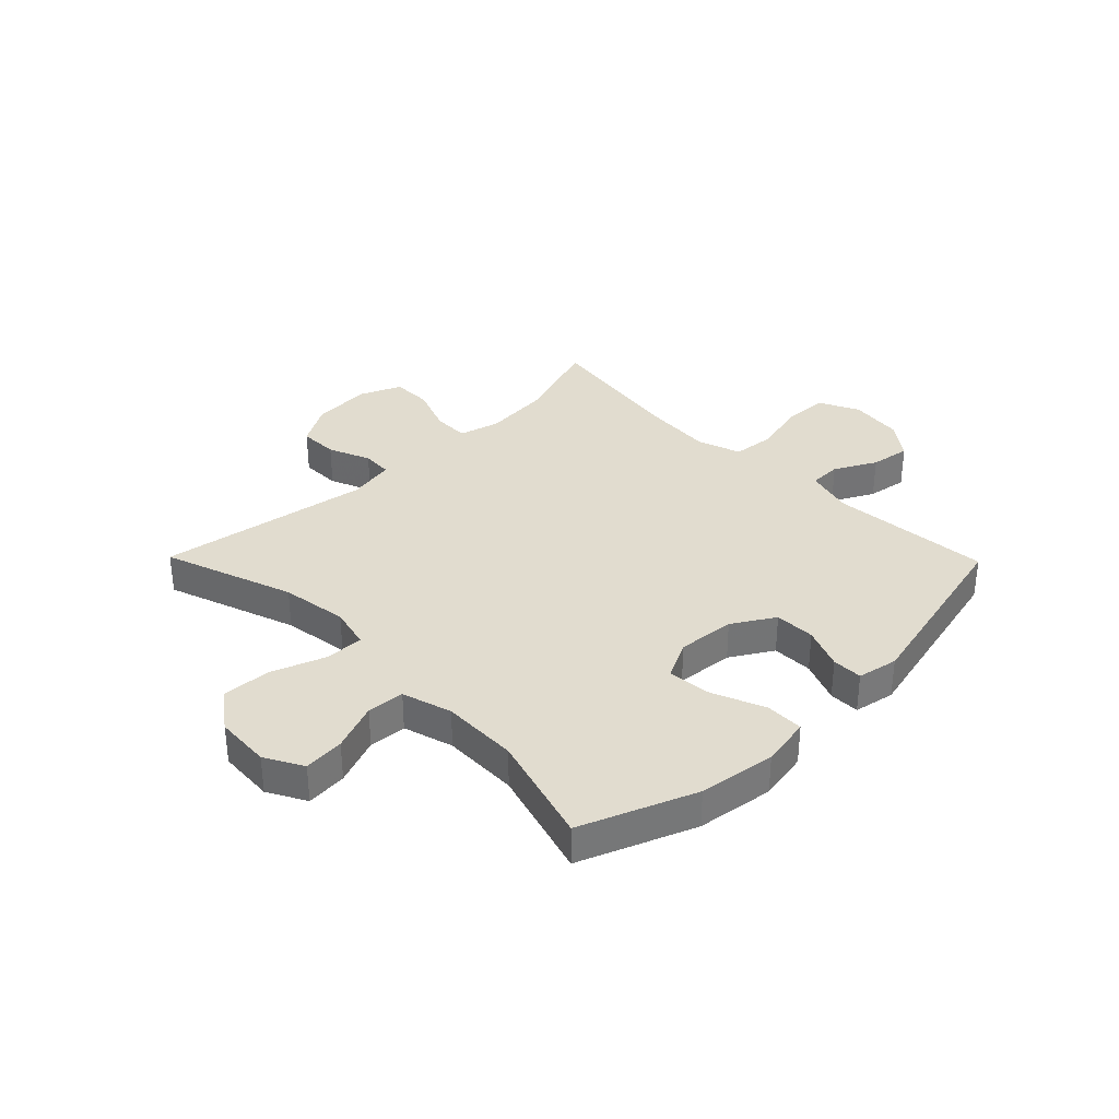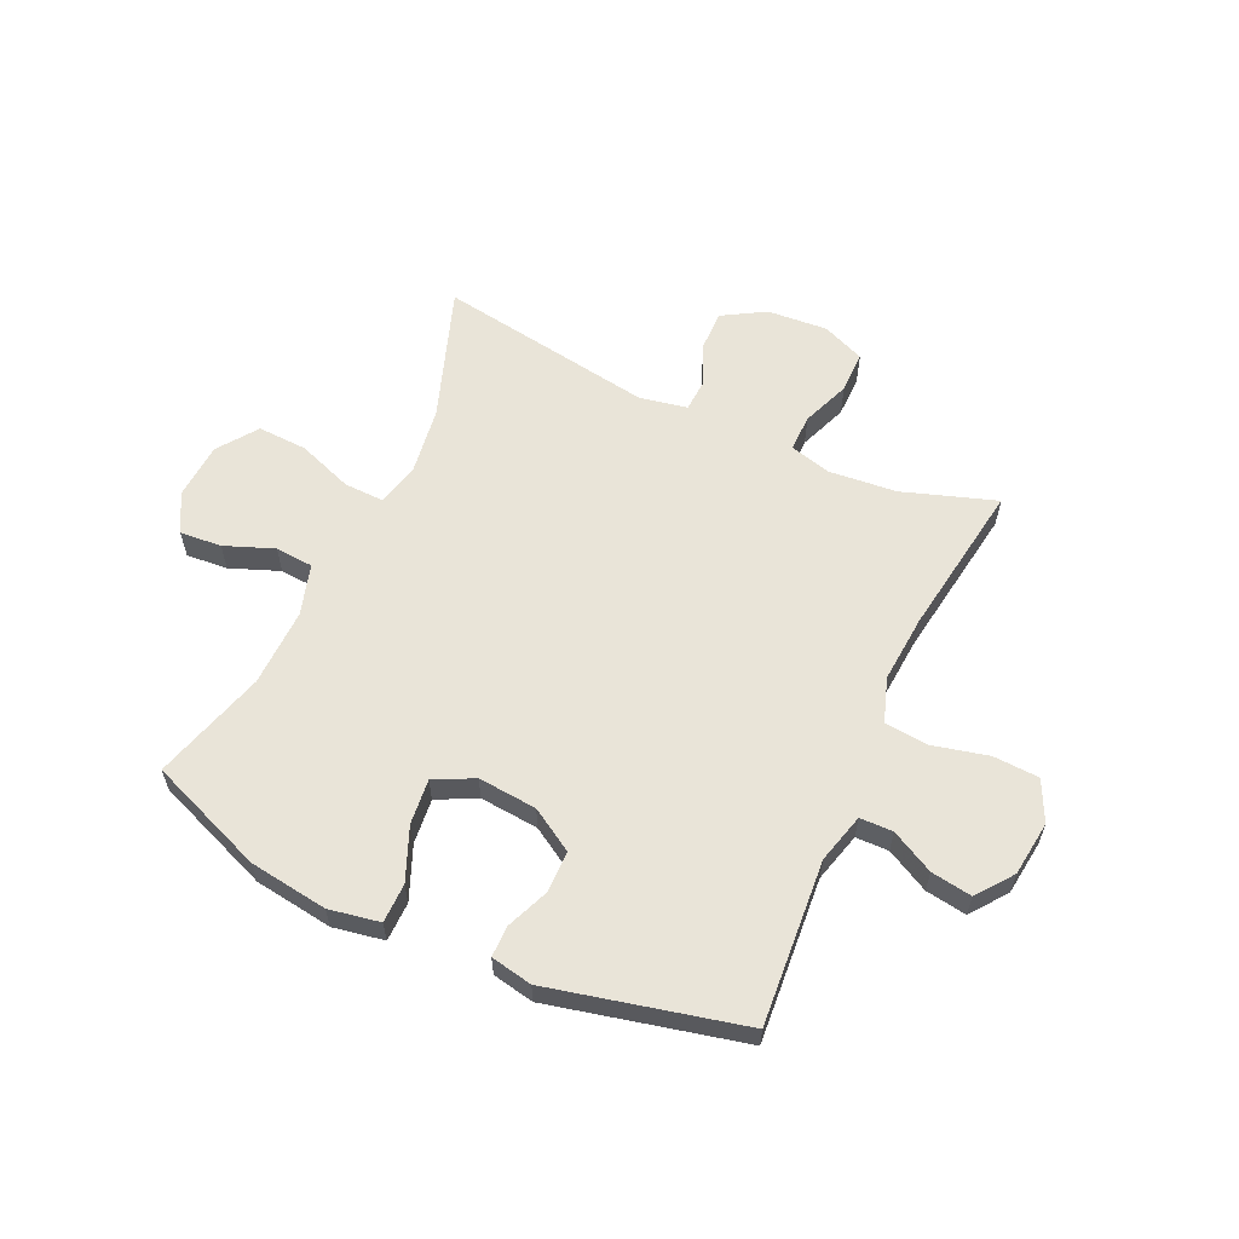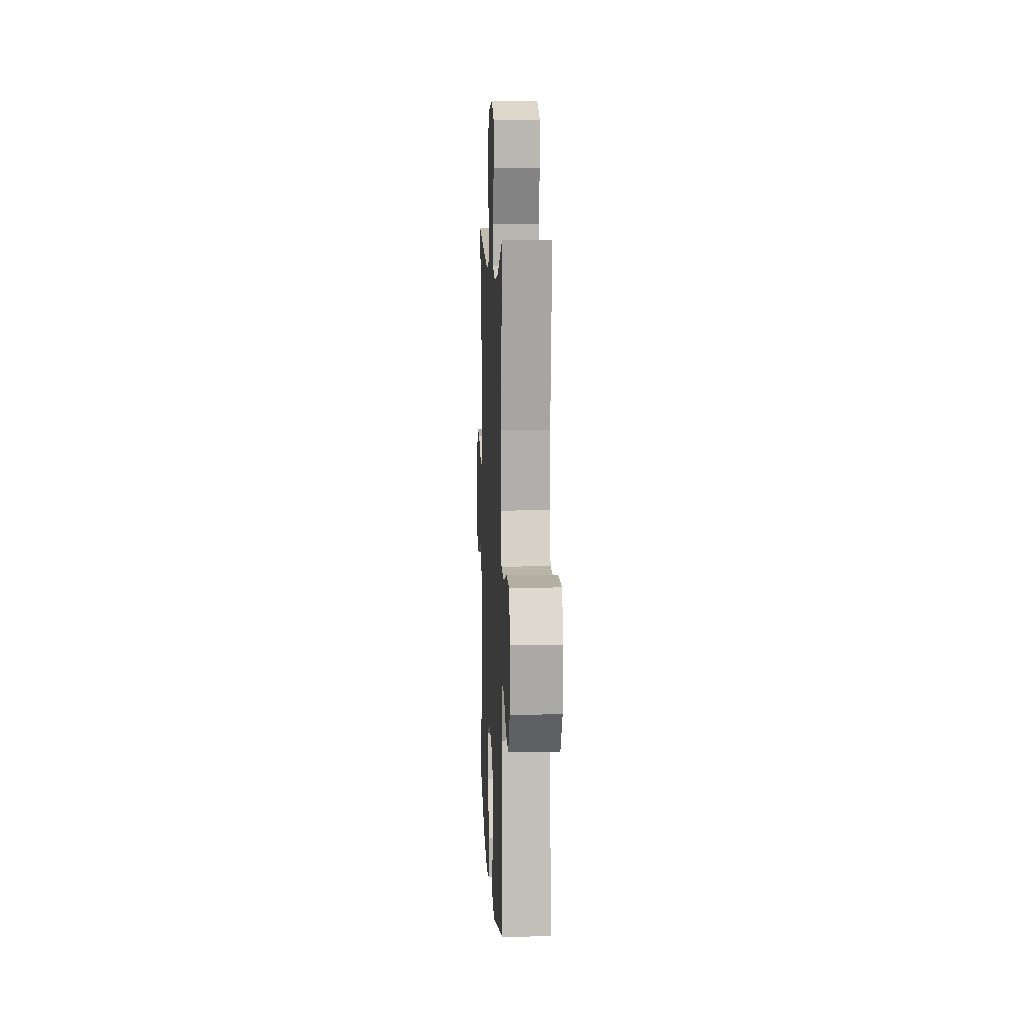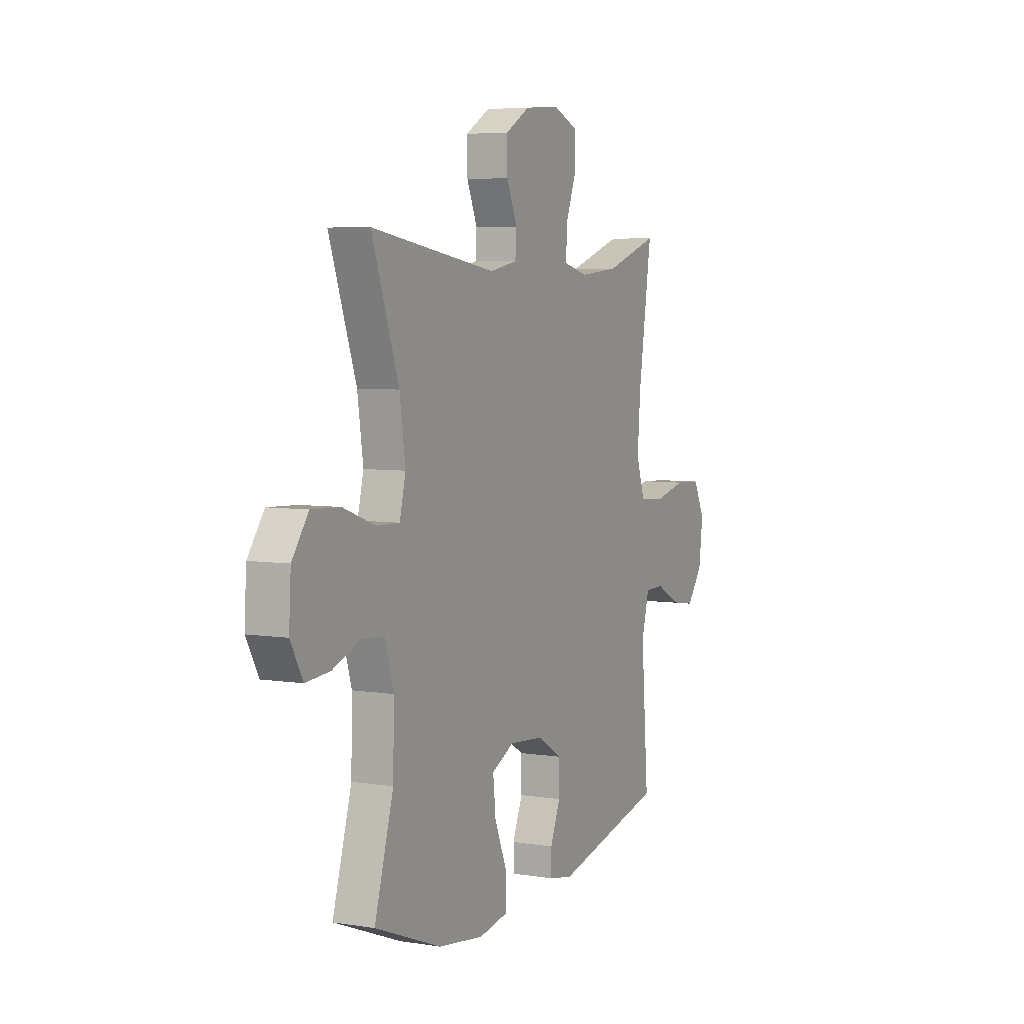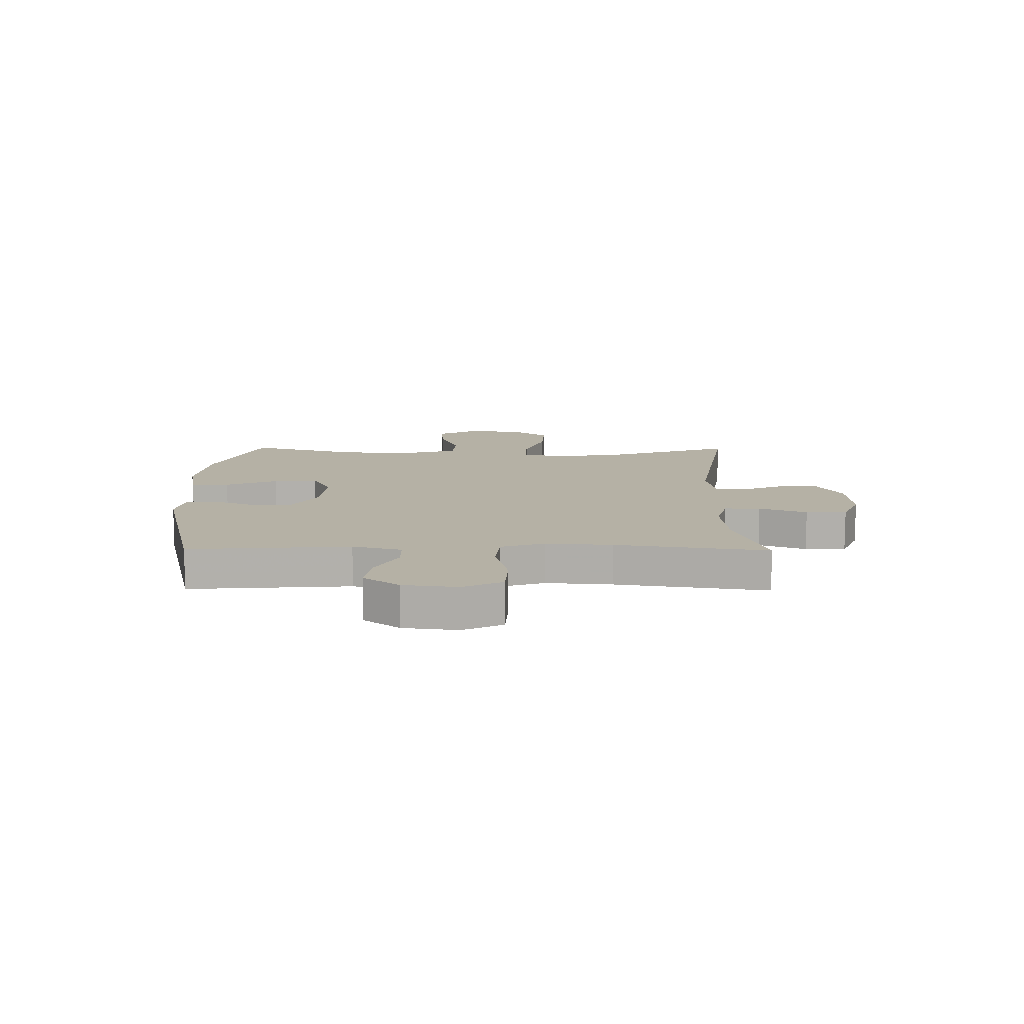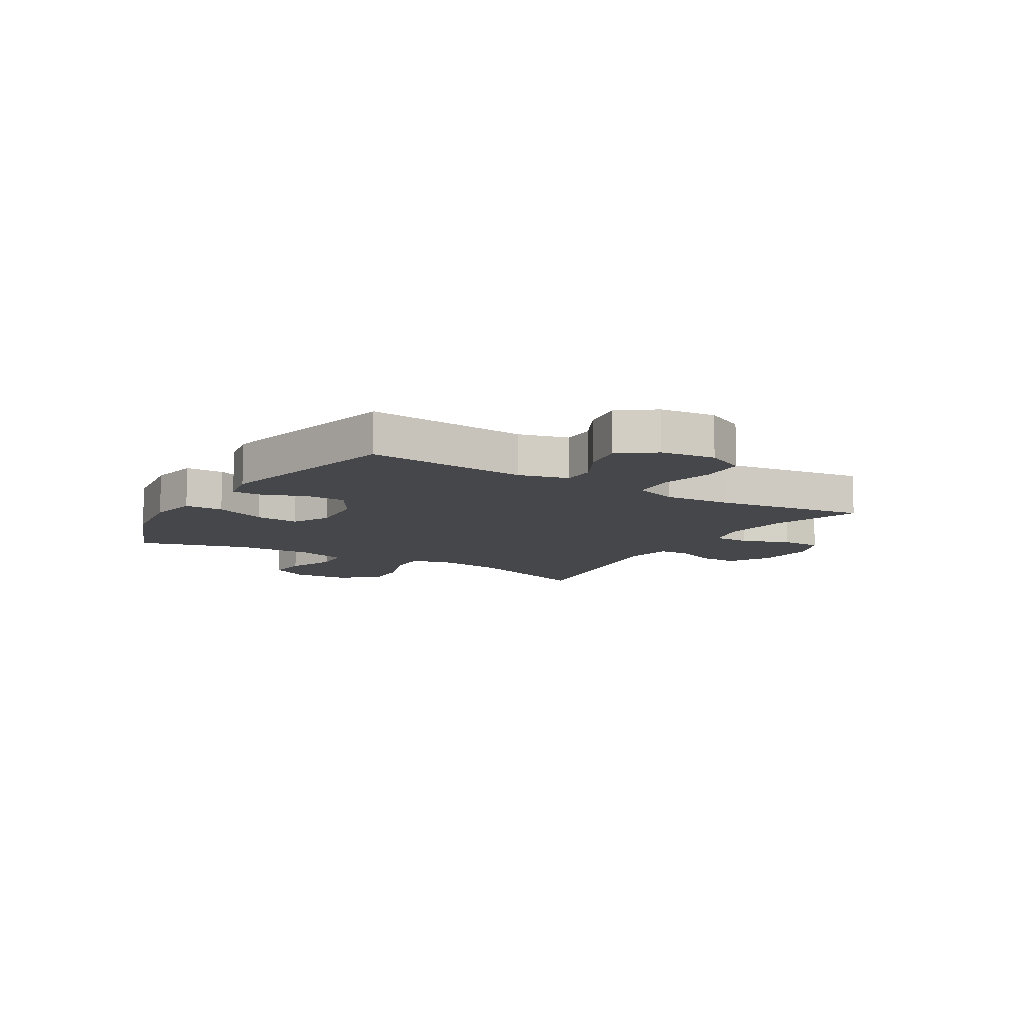
<metadata>
{"format":"obj","ext":"obj","renderer":"f3d","projection":"perspective","resolution":1024,"background":"white","views":[{"elev":34.2,"azim":135.6,"up":"+Y"},{"elev":59.9,"azim":-155.3,"up":"+Y"},{"elev":7.8,"azim":-92.5,"up":"+Z"},{"elev":5.6,"azim":116.2,"up":"+Z"},{"elev":11.8,"azim":-89.4,"up":"+Y"},{"elev":-10.4,"azim":-121.4,"up":"+Y"}]}
</metadata>
<code>
v -0.5 0.07 -0.5
v -0.478 0.07 -0.215
v -0.501 0.07 -0.129
v -0.558 0.07 -0.128
v -0.632 0.07 -0.167
v -0.703 0.07 -0.178
v -0.75 0.07 -0.116
v -0.762 0.07 -0.02
v -0.728 0.07 0.05
v -0.649 0.07 0.054
v -0.552 0.07 0.031
v -0.477 0.07 0.038
v -0.451 0.07 0.115
v -0.46 0.07 0.232
v -0.5 0.07 0.5
v -0.339 0.07 0.446
v -0.222 0.07 0.435
v -0.149 0.07 0.454
v -0.15 0.07 0.518
v -0.182 0.07 0.602
v -0.182 0.07 0.674
v -0.108 0.07 0.705
v -0.003 0.07 0.697
v 0.07 0.07 0.654
v 0.069 0.07 0.584
v 0.038 0.07 0.51
v 0.041 0.07 0.456
v 0.124 0.07 0.44
v 0.5 0.07 0.5
v 0.419 0.07 0.27
v 0.402 0.07 0.152
v 0.42 0.07 0.078
v 0.489 0.07 0.08
v 0.585 0.07 0.115
v 0.671 0.07 0.119
v 0.72 0.07 0.051
v 0.726 0.07 -0.048
v 0.689 0.07 -0.115
v 0.617 0.07 -0.109
v 0.532 0.07 -0.076
v 0.466 0.07 -0.081
v 0.44 0.07 -0.169
v 0.443 0.07 -0.304
v 0.5 0.07 -0.5
v 0.299 0.07 -0.579
v 0.163 0.07 -0.598
v 0.075 0.07 -0.582
v 0.074 0.07 -0.514
v 0.112 0.07 -0.422
v 0.12 0.07 -0.344
v 0.052 0.07 -0.31
v -0.05 0.07 -0.319
v -0.124 0.07 -0.364
v -0.125 0.07 -0.436
v -0.095 0.07 -0.51
v -0.095 0.07 -0.564
v -0.167 0.07 -0.578
v -0.5 0 -0.5
v -0.478 0 -0.215
v -0.501 0 -0.129
v -0.558 0 -0.128
v -0.632 0 -0.167
v -0.703 0 -0.178
v -0.75 0 -0.116
v -0.762 0 -0.02
v -0.728 0 0.05
v -0.649 0 0.054
v -0.552 0 0.031
v -0.477 0 0.038
v -0.451 0 0.115
v -0.46 0 0.232
v -0.5 0 0.5
v -0.339 0 0.446
v -0.222 0 0.435
v -0.149 0 0.454
v -0.15 0 0.518
v -0.182 0 0.602
v -0.182 0 0.674
v -0.108 0 0.705
v -0.003 0 0.697
v 0.07 0 0.654
v 0.069 0 0.584
v 0.038 0 0.51
v 0.041 0 0.456
v 0.124 0 0.44
v 0.5 0 0.5
v 0.419 0 0.27
v 0.402 0 0.152
v 0.42 0 0.078
v 0.489 0 0.08
v 0.585 0 0.115
v 0.671 0 0.119
v 0.72 0 0.051
v 0.726 0 -0.048
v 0.689 0 -0.115
v 0.617 0 -0.109
v 0.532 0 -0.076
v 0.466 0 -0.081
v 0.44 0 -0.169
v 0.443 0 -0.304
v 0.5 0 -0.5
v 0.299 0 -0.579
v 0.163 0 -0.598
v 0.075 0 -0.582
v 0.074 0 -0.514
v 0.112 0 -0.422
v 0.12 0 -0.344
v 0.052 0 -0.31
v -0.05 0 -0.319
v -0.124 0 -0.364
v -0.125 0 -0.436
v -0.095 0 -0.51
v -0.095 0 -0.564
v -0.167 0 -0.578
f 57 1 2
f 56 57 2
f 55 56 2
f 54 55 2
f 53 54 2 3
f 52 53 3
f 51 52 3
f 47 48 49
f 46 47 49
f 45 46 49
f 44 45 49
f 43 44 49
f 42 43 49 50
f 41 42 50 51
f 38 39 40
f 37 38 40
f 36 37 40
f 35 36 40
f 34 35 40
f 33 34 40
f 32 33 40 41
f 28 29 30
f 27 28 30 31
f 24 25 26
f 23 24 26
f 22 23 26
f 21 22 26
f 20 21 26
f 19 20 26
f 18 19 26 27
f 27 31 32
f 18 27 32
f 17 18 32
f 14 15 16
f 32 41 51
f 17 32 51
f 16 17 51
f 14 16 51
f 13 14 51
f 9 10 11
f 8 9 11
f 7 8 11
f 6 7 11
f 5 6 11
f 4 5 11
f 12 13 51 3
f 3 4 11 12
f 59 58 114
f 59 114 113
f 59 113 112
f 59 112 111
f 60 59 111 110
f 60 110 109
f 60 109 108
f 106 105 104
f 106 104 103
f 106 103 102
f 106 102 101
f 106 101 100
f 107 106 100 99
f 108 107 99 98
f 97 96 95
f 97 95 94
f 97 94 93
f 97 93 92
f 97 92 91
f 97 91 90
f 98 97 90 89
f 87 86 85
f 88 87 85 84
f 83 82 81
f 83 81 80
f 83 80 79
f 83 79 78
f 83 78 77
f 83 77 76
f 84 83 76 75
f 89 88 84
f 89 84 75
f 89 75 74
f 73 72 71
f 108 98 89
f 108 89 74
f 108 74 73
f 108 73 71
f 108 71 70
f 68 67 66
f 68 66 65
f 68 65 64
f 68 64 63
f 68 63 62
f 68 62 61
f 60 108 70 69
f 69 68 61 60
f 1 58 59 2
f 2 59 60 3
f 3 60 61 4
f 4 61 62 5
f 5 62 63 6
f 6 63 64 7
f 7 64 65 8
f 8 65 66 9
f 9 66 67 10
f 10 67 68 11
f 11 68 69 12
f 12 69 70 13
f 13 70 71 14
f 14 71 72 15
f 15 72 73 16
f 16 73 74 17
f 17 74 75 18
f 18 75 76 19
f 19 76 77 20
f 20 77 78 21
f 21 78 79 22
f 22 79 80 23
f 23 80 81 24
f 24 81 82 25
f 25 82 83 26
f 26 83 84 27
f 27 84 85 28
f 28 85 86 29
f 29 86 87 30
f 30 87 88 31
f 31 88 89 32
f 32 89 90 33
f 33 90 91 34
f 34 91 92 35
f 35 92 93 36
f 36 93 94 37
f 37 94 95 38
f 38 95 96 39
f 39 96 97 40
f 40 97 98 41
f 41 98 99 42
f 42 99 100 43
f 43 100 101 44
f 44 101 102 45
f 45 102 103 46
f 46 103 104 47
f 47 104 105 48
f 48 105 106 49
f 49 106 107 50
f 50 107 108 51
f 51 108 109 52
f 52 109 110 53
f 53 110 111 54
f 54 111 112 55
f 55 112 113 56
f 56 113 114 57
f 57 114 58 1

</code>
